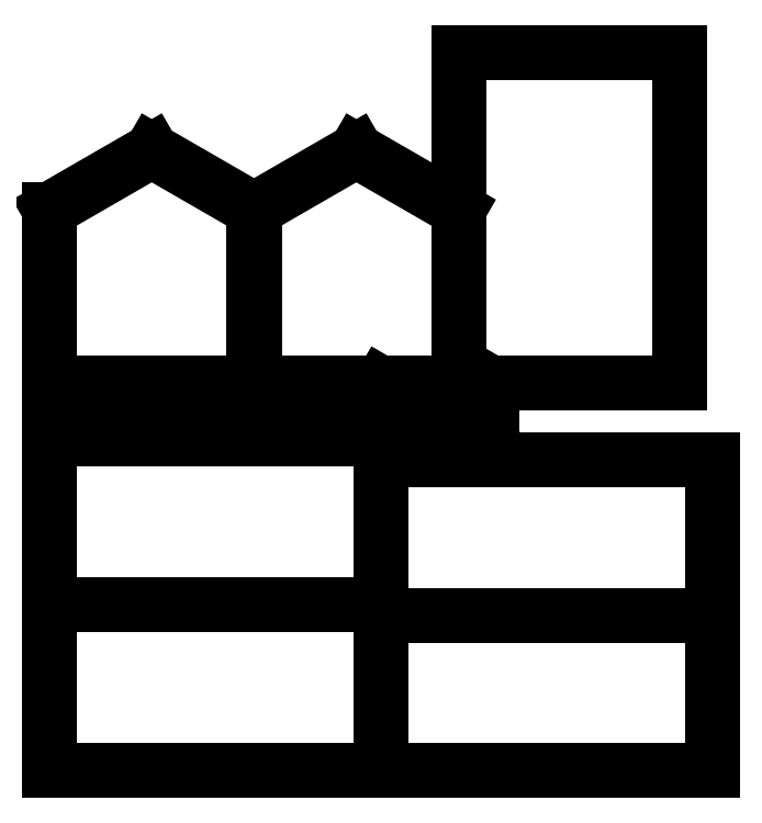
<metadata>
{"format":"dxf","ext":"dxf","renderer":"ezdxf+matplotlib","layout":"modelspace","background":"white","min_lineweight":24,"dpi":150}
</metadata>
<code>
0
SECTION
2
ENTITIES
0
LINE
8
0
10
228.2
20
260.3
11
148.2
21
260.3
0
LINE
8
0
10
148.2
20
260.3
11
148.2
21
140.3
0
LINE
8
0
10
148.2
20
140.3
11
228.2
21
140.3
0
LINE
8
0
10
228.2
20
140.3
11
228.2
21
260.3
0
LINE
8
0
10
74
20
203.3
11
37
21
224.7
0
LINE
8
0
10
37
20
224.7
11
0
21
203.3
0
LINE
8
0
10
0
20
203.3
11
0
21
140.3
0
LINE
8
0
10
0
20
140.3
11
74
21
140.3
0
LINE
8
0
10
74
20
140.3
11
74
21
203.3
0
LINE
8
0
10
148.1
20
203.3
11
111.1
21
224.7
0
LINE
8
0
10
111.1
20
224.7
11
74.1
21
203.3
0
LINE
8
0
10
74.1
20
203.3
11
74.1
21
140.3
0
LINE
8
0
10
74.1
20
140.3
11
148.1
21
140.3
0
LINE
8
0
10
148.1
20
140.3
11
148.1
21
203.3
0
LINE
8
0
10
80.1
20
140.2
11
40.1
21
140.2
0
LINE
8
0
10
40.1
20
140.2
11
40.1
21
120.2
0
LINE
8
0
10
40.1
20
120.2
11
80.1
21
120.2
0
LINE
8
0
10
80.1
20
120.2
11
80.1
21
140.2
0
LINE
8
0
10
40
20
140.2
11
0
21
140.2
0
LINE
8
0
10
0
20
140.2
11
0
21
120.2
0
LINE
8
0
10
0
20
120.2
11
40
21
120.2
0
LINE
8
0
10
40
20
120.2
11
40
21
140.2
0
LINE
8
0
10
154.5
20
130.2
11
160.3
21
140.2
0
LINE
8
0
10
160.3
20
140.2
11
120.3
21
140.2
0
LINE
8
0
10
120.3
20
140.2
11
120.3
21
120.2
0
LINE
8
0
10
120.3
20
120.2
11
160.3
21
120.2
0
LINE
8
0
10
160.3
20
120.2
11
154.5
21
130.2
0
LINE
8
0
10
114.4
20
130.2
11
120.2
21
140.2
0
LINE
8
0
10
120.2
20
140.2
11
80.2
21
140.2
0
LINE
8
0
10
80.2
20
140.2
11
80.2
21
120.2
0
LINE
8
0
10
80.2
20
120.2
11
120.2
21
120.2
0
LINE
8
0
10
120.2
20
120.2
11
114.4
21
130.2
0
LINE
8
0
10
120
20
120.1
11
0
21
120.1
0
LINE
8
0
10
0
20
120.1
11
0
21
60.1
0
LINE
8
0
10
0
20
60.1
11
120
21
60.1
0
LINE
8
0
10
120
20
60.1
11
120
21
120.1
0
LINE
8
0
10
240.1
20
112.5
11
120.1
21
112.5
0
LINE
8
0
10
120.1
20
112.5
11
120.1
21
56.29
0
LINE
8
0
10
120.1
20
56.29
11
240.1
21
56.29
0
LINE
8
0
10
240.1
20
56.29
11
240.1
21
112.5
0
LINE
8
0
10
120
20
60
11
0
21
60
0
LINE
8
0
10
0
20
60
11
0
21
0
0
LINE
8
0
10
0
20
0
11
120
21
0
0
LINE
8
0
10
120
20
0
11
120
21
60
0
LINE
8
0
10
240.1
20
56.19
11
120.1
21
56.19
0
LINE
8
0
10
120.1
20
56.19
11
120.1
21
0
0
LINE
8
0
10
120.1
20
0
11
240.1
21
0
0
LINE
8
0
10
240.1
20
0
11
240.1
21
56.19
0
ENDSEC
0
EOF

</code>
